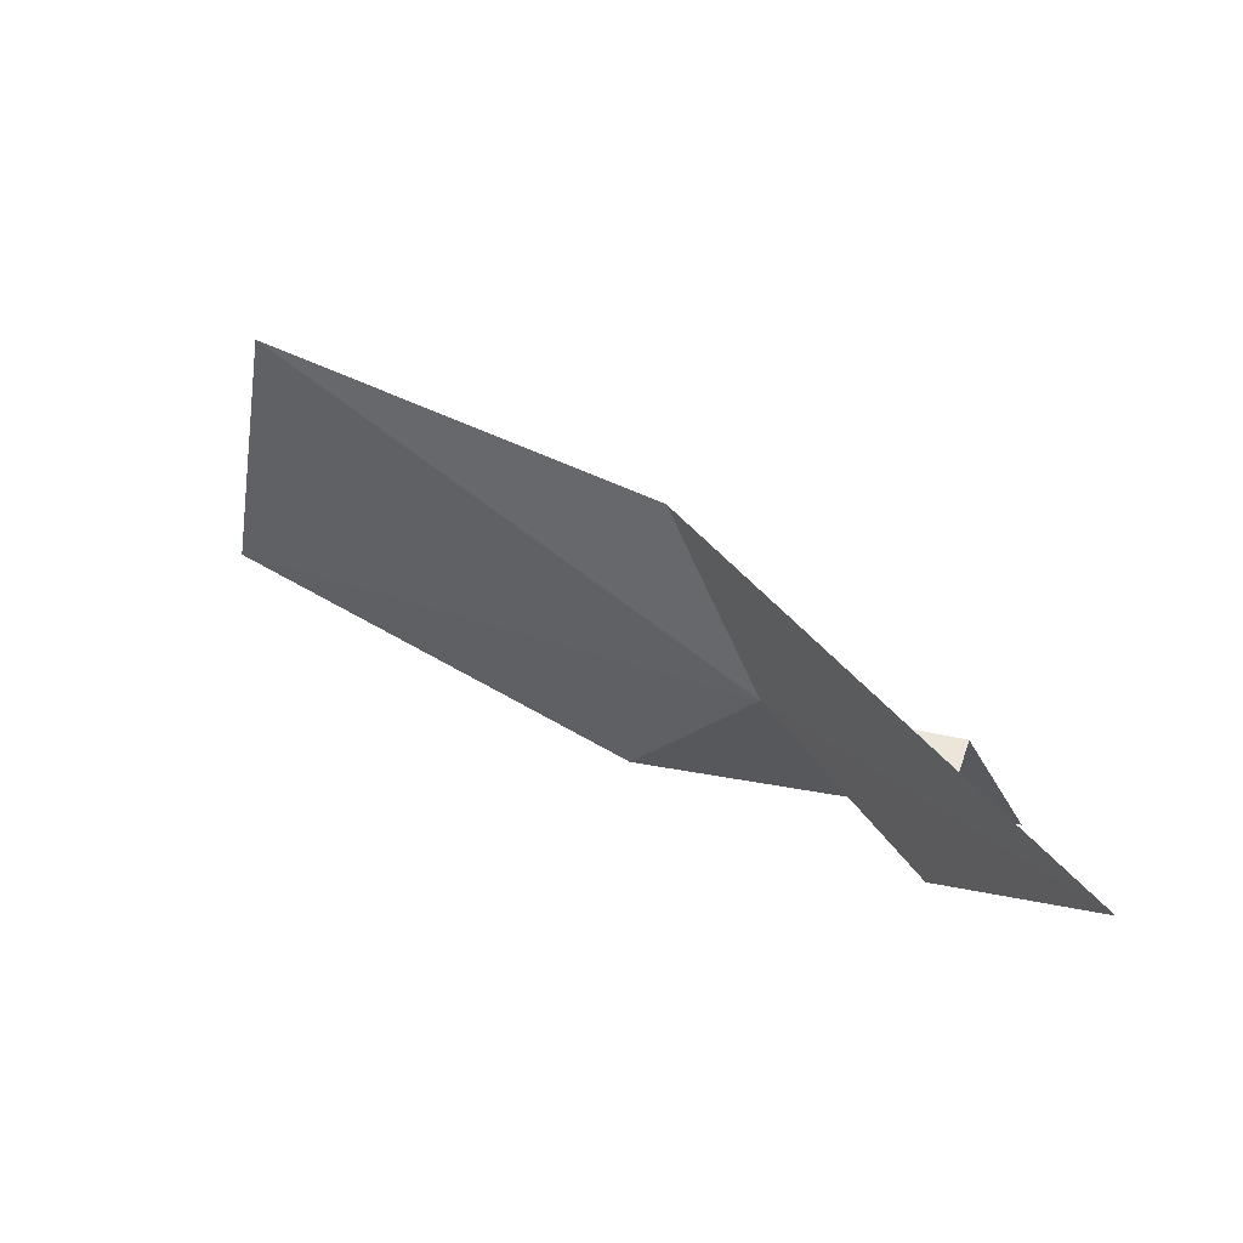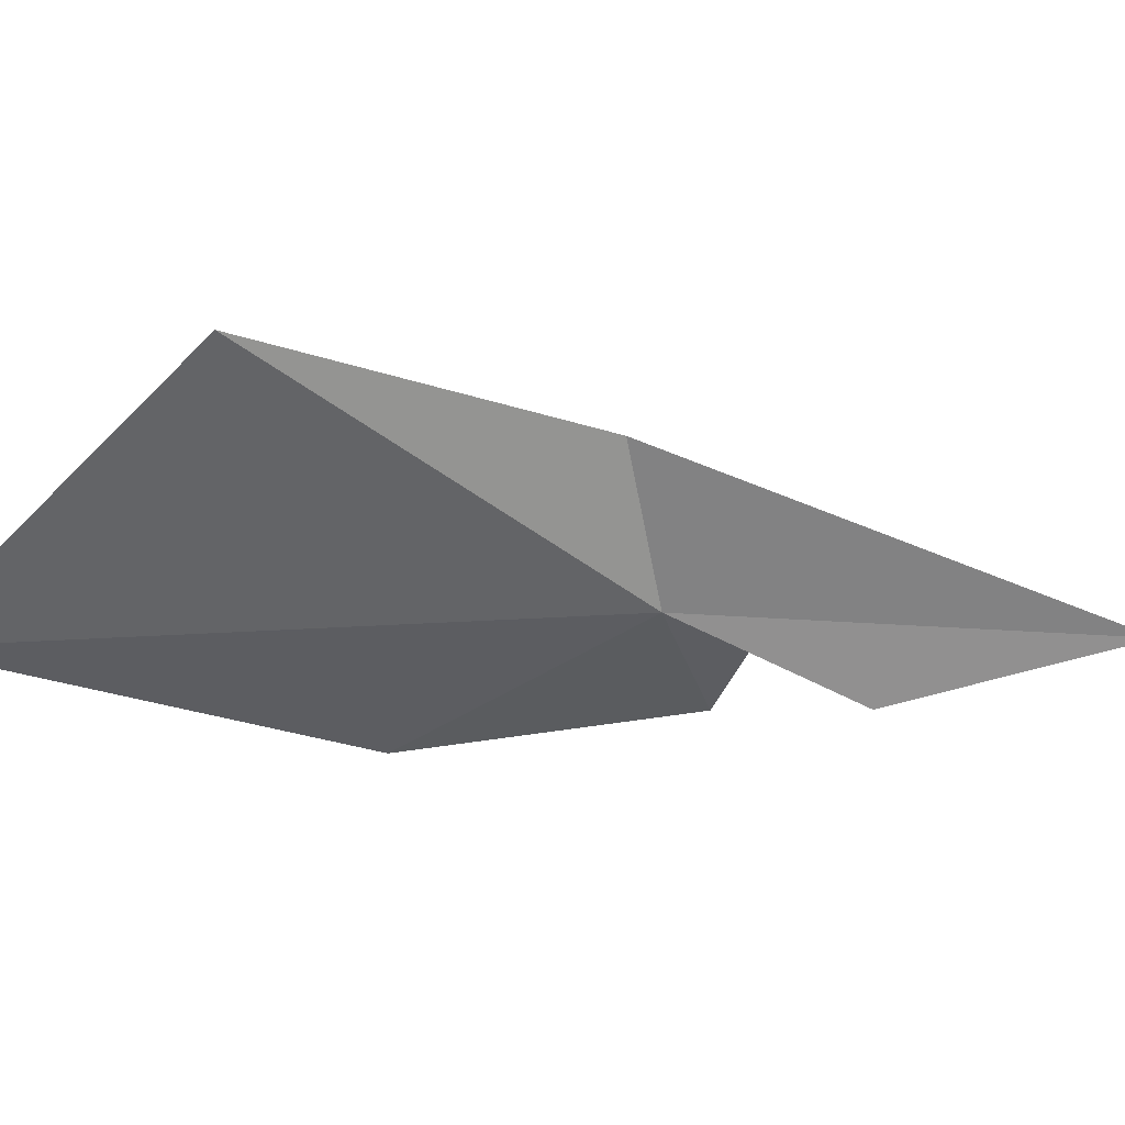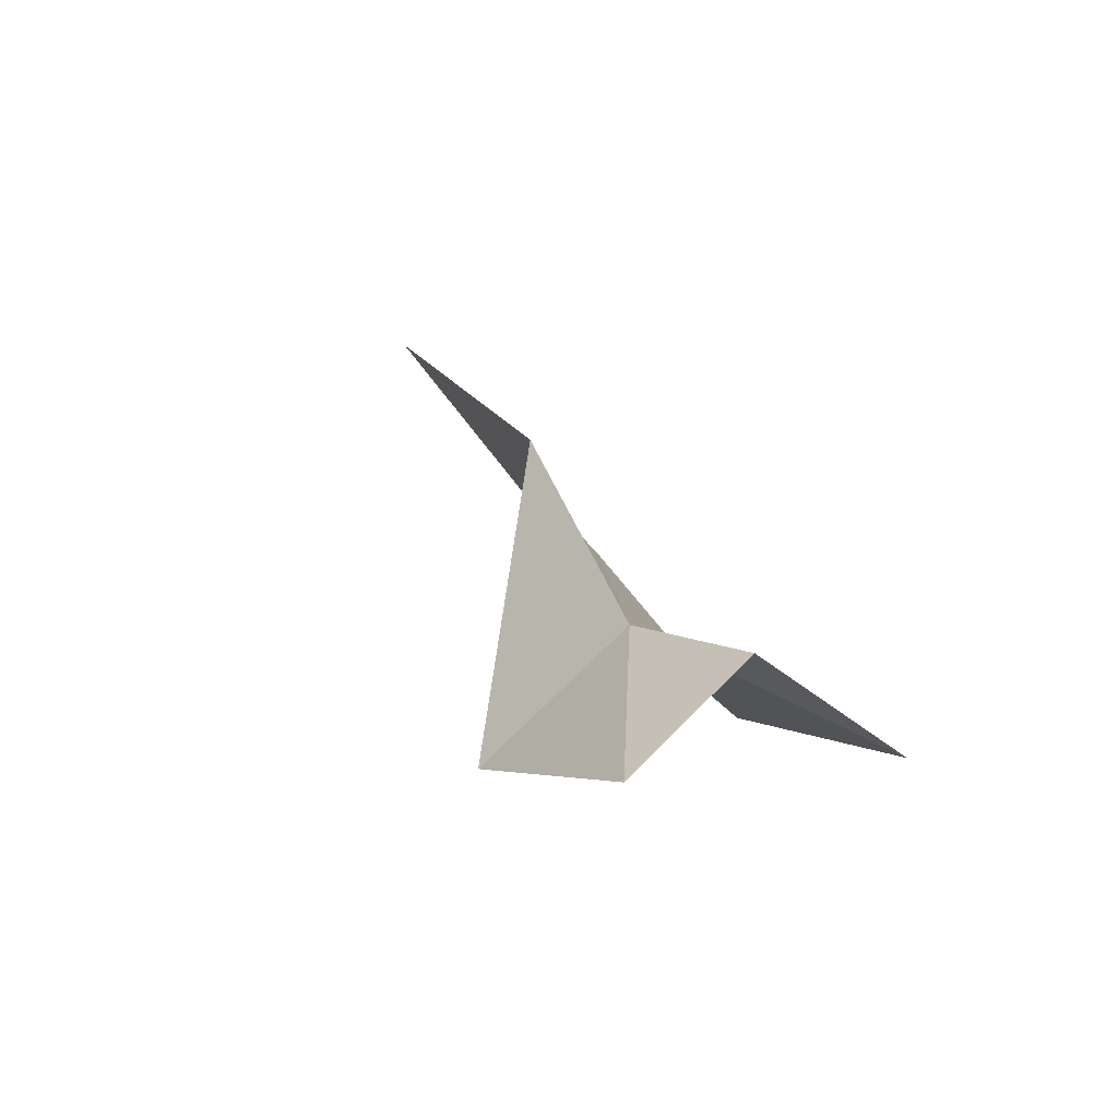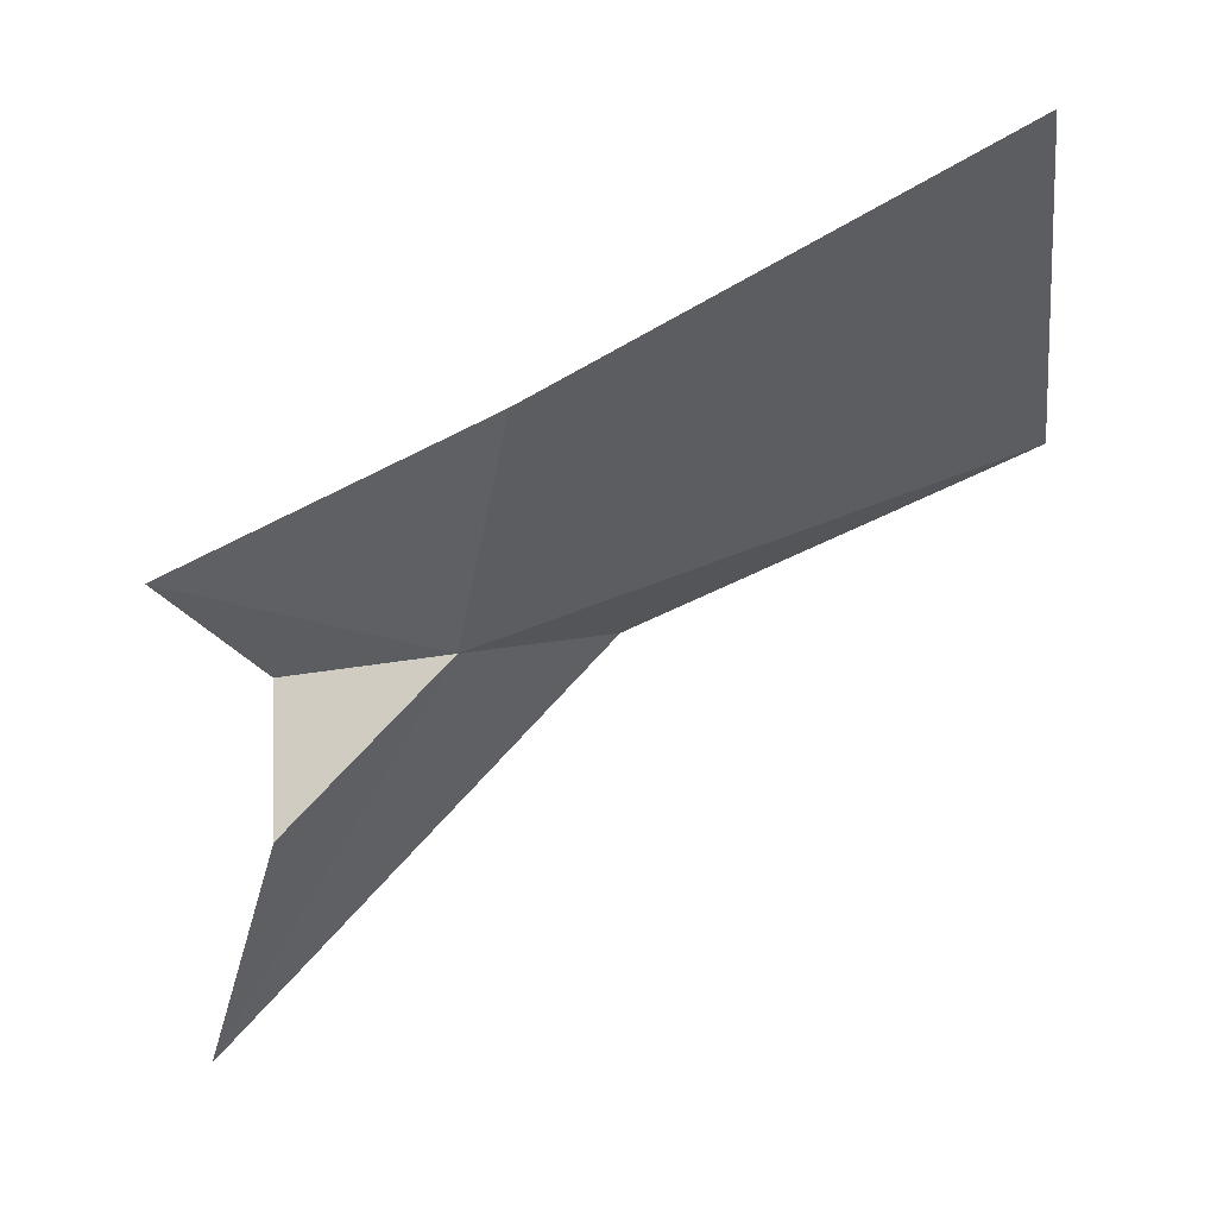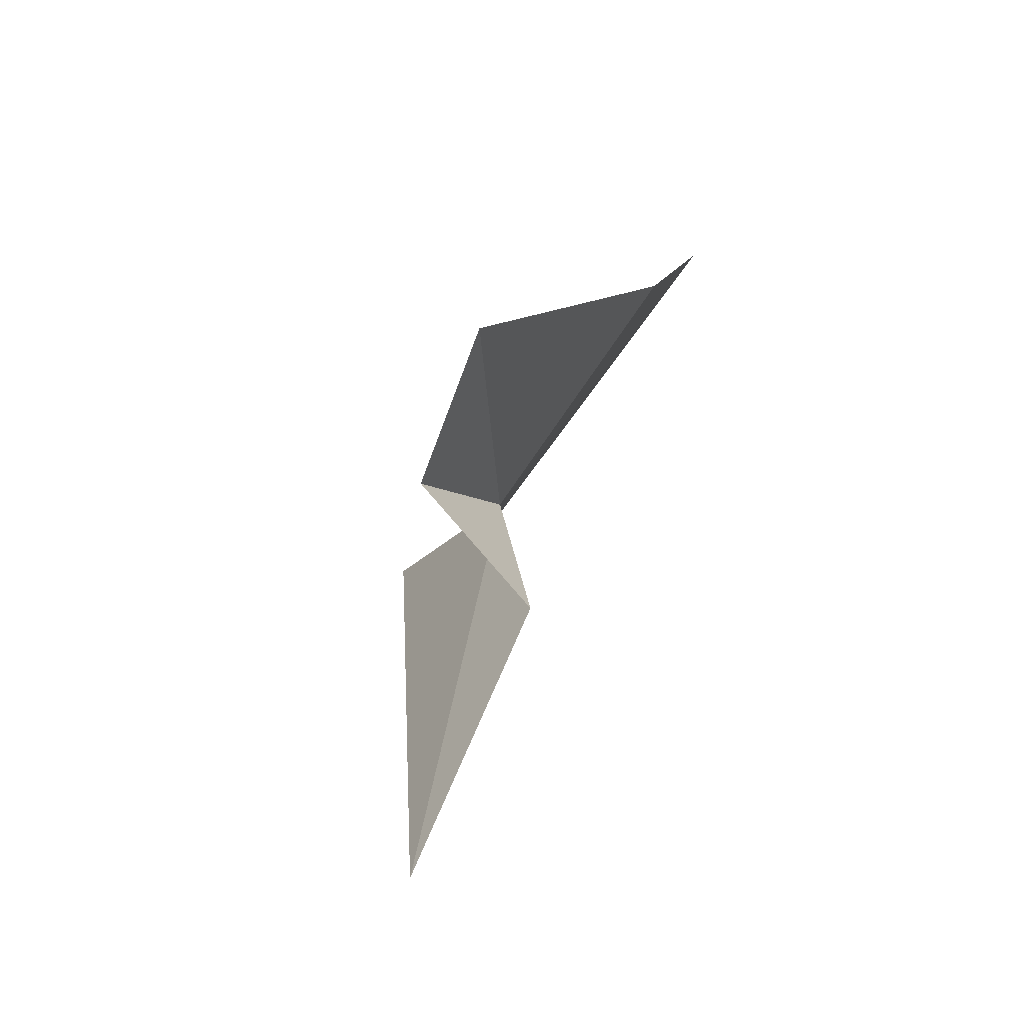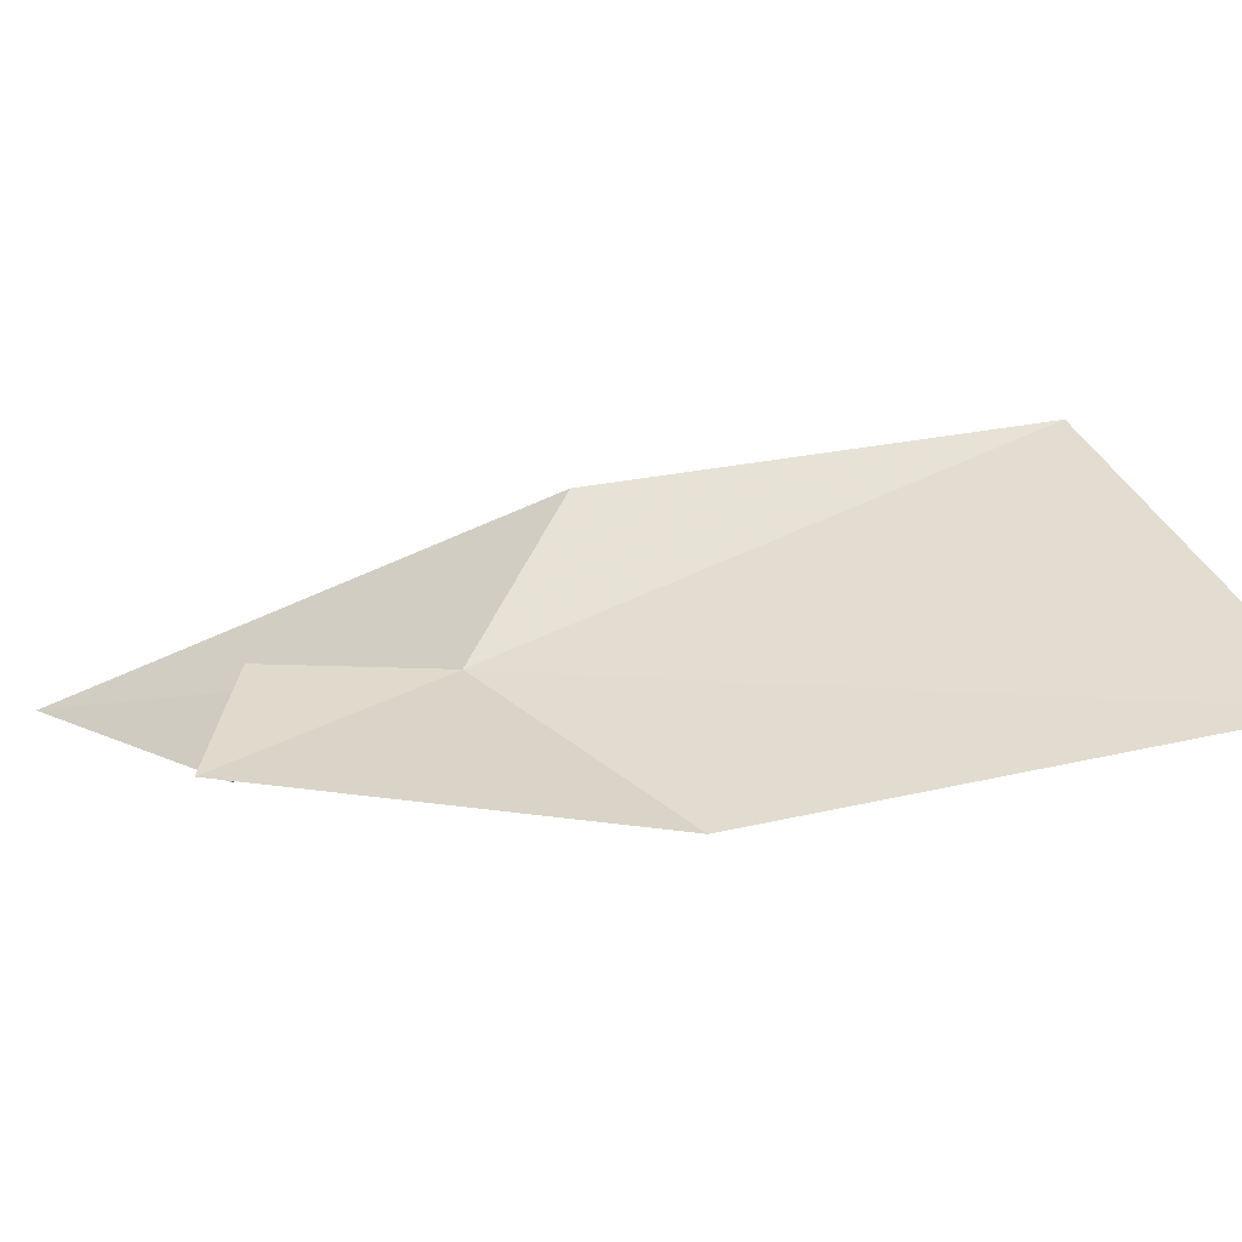
<metadata>
{"format":"obj","ext":"obj","renderer":"f3d","projection":"perspective","resolution":1024,"background":"white","views":[{"elev":-78.5,"azim":-9.0,"up":"+Y"},{"elev":-3.8,"azim":-61.4,"up":"+Z"},{"elev":8.3,"azim":44.8,"up":"+Z"},{"elev":15.5,"azim":-165.2,"up":"+Y"},{"elev":-19.4,"azim":113.3,"up":"+Y"},{"elev":-4.0,"azim":152.5,"up":"+Z"}]}
</metadata>
<code>
v -73.88 -49.99 -46.44
v -100.2 -40.74 -34.64
v -101.4 -23.48 -48.63
v -78.79 -36.39 -53.72
v -60.11 -46.21 -51.37
v -66.16 -58.54 -51.44
v -64.34 -51.98 -46.32
v -60.88 -72.27 -47.74
v -79.69 -50.91 -37.9
f 1 2 3
f 1 3 4
f 1 4 5
f 1 7 6
f 1 8 9
f 1 6 8
f 1 5 7
f 1 9 2

</code>
